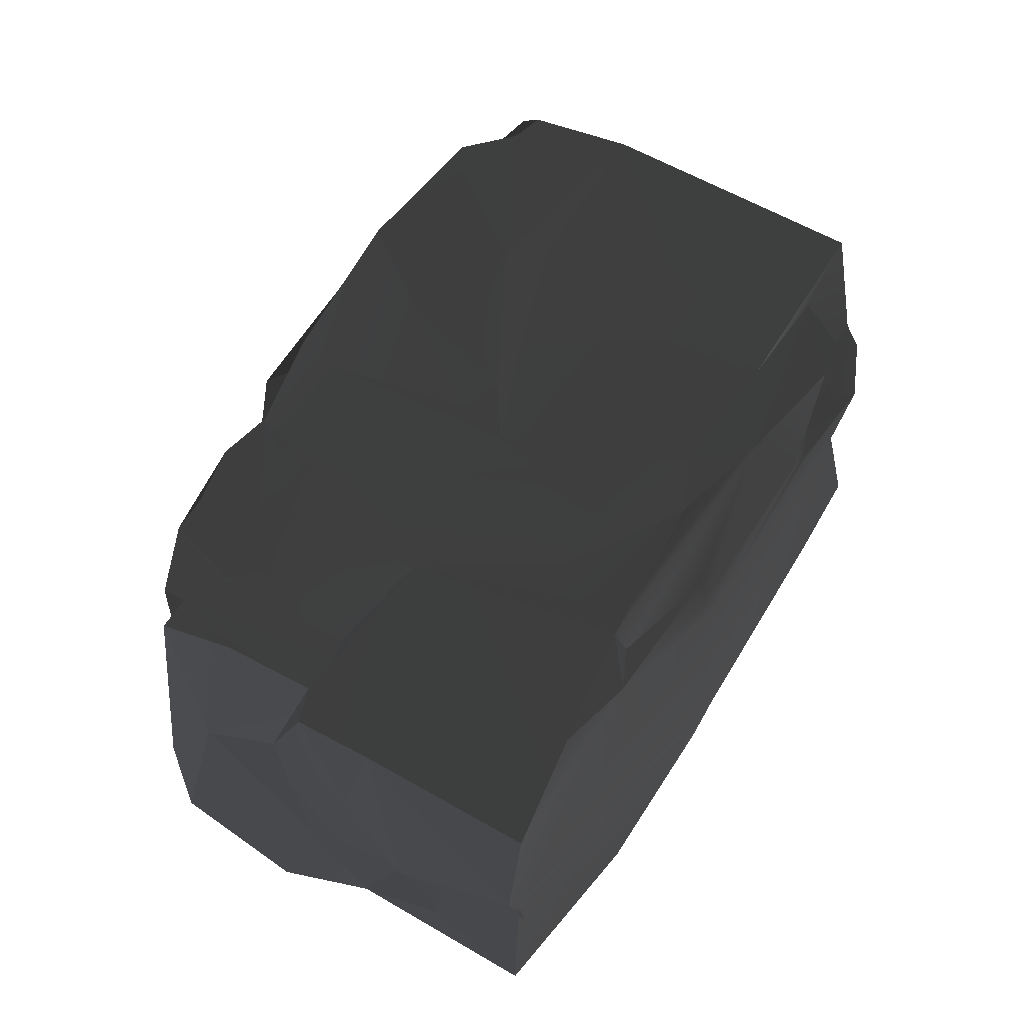
<metadata>
{"format":"obj","ext":"obj","renderer":"f3d","projection":"perspective","resolution":1024,"background":"white","views":[{"elev":48.1,"azim":-59.2,"up":"+Y"}]}
</metadata>
<code>
g
v  171.2 32.11 -155.4
v  110.3 10.23 -159.8
v  141 13.6 -155.4
v  -81.88 -87.48 -167.5
v  7.865 -73.05 -172.2
v  -124.2 -55.01 -169.7
v  -37.88 99.69 -144.7
v  -52.26 91.54 -161.1
v  67.97 105.9 -164.6
v  -81.88 -87.48 -167.5
v  5.341 -116.2 -171.2
v  7.865 -73.05 -172.2
v  -159 -37.11 -167.3
v  -144.2 21.71 -163.4
v  -161.2 8.542 -148
v  117 -72.56 -159.9
v  123.2 -74.82 -112.3
v  148.5 -58.47 -148.2
v  7.447 -98.75 -122.1
v  7.975 -92.52 -167.5
v  5.341 -116.2 -171.2
v  -89.93 67.01 -143.5
v  -107.3 34.58 -164.6
v  -54.43 37.56 -161.6
v  65.64 -97.91 -117.9
v  -17.55 -124.6 -122.8
v  69.56 -113 -101.8
v  204.7 -80 -102.8
v  108.5 -86.23 -106.4
v  106.3 -85.54 -84.41
v  7.447 -98.75 -122.1
v  -17.55 -124.6 -122.8
v  65.64 -97.91 -117.9
v  -55.26 126.5 48.54
v  -40.16 118.5 -113.7
v  -44.84 124.9 17.56
v  248.7 119.8 -138.8
v  231.5 140.6 -116.5
v  207.3 140 -121.2
v  97.97 137 -63.46
v  207.3 140 -121.2
v  231.5 140.6 -116.5
v  236.8 141.7 -48.42
v  97.97 137 -63.46
v  231.5 140.6 -116.5
v  -207.7 49.04 -134.7
v  -214.8 -82.43 -120.7
v  -198 -95.4 -129.5
v  81.76 -102.4 13.27
v  75.68 -110.2 71.52
v  64.18 -101.4 132.4
v  234.3 35.88 -150.1
v  252.7 -50.65 -138.7
v  228.7 77.31 -139.9
v  -214.8 -82.43 -120.7
v  -207.7 49.04 -134.7
v  -210.9 54.31 -115.9
v  -181.8 -116.8 -142.3
v  -198 -95.4 -129.5
v  -148.8 -133.6 -121.8
v  -105.3 -119 76.69
v  64.18 -101.4 132.4
v  75.68 -110.2 71.52
v  204.7 -80 -102.8
v  106.3 -85.54 -84.41
v  80.15 -102.6 -48.5
v  -189.7 65.73 -97.98
v  -175.5 72.68 -144.2
v  -187.1 90.4 -63.56
v  -103.1 107.6 -114.7
v  -110.3 110.6 -32.96
v  -115 105.1 -83.29
v  64.18 -101.4 132.4
v  -105.3 -119 76.69
v  32.91 -102.2 137.3
v  -212.2 -129.4 -121
v  -242.1 -72.32 -120.7
v  -257.3 -101.3 -98.64
v  248.7 119.8 -138.8
v  260.2 24.57 -139.3
v  270 92.25 -120.7
v  -212.2 -129.4 -121
v  -257.3 -101.3 -98.64
v  -259.1 -121.5 -20.97
v  248.7 119.8 -138.8
v  271.1 111.6 -58.98
v  245.3 116.5 -20.2
v  -34.19 118.1 142.9
v  -5.171 128 129.9
v  37.48 116.3 156
v  -130.6 103.1 148.1
v  -146.6 101.1 16.3
v  -125.6 115.1 126
v  -259.1 -121.5 -20.97
v  -247 -111.6 27.91
v  -221.5 -126.9 16.23
v  263.7 102.3 -20.59
v  245.3 116.5 -20.2
v  271.1 111.6 -58.98
v  270 92.25 -120.7
v  271.1 111.6 -58.98
v  248.7 119.8 -138.8
v  -247 -111.6 27.91
v  -236.7 -128.5 39.9
v  -221.5 -126.9 16.23
v  -210.9 54.31 -115.9
v  -220.5 83.31 6.46
v  -233 62.96 -4.651
v  -233 62.96 -4.651
v  -220.5 83.31 6.46
v  -260.9 71.2 8.441
v  -139.3 -112.1 164
v  -236.7 -128.5 39.9
v  -250.3 -115.3 150.9
v  -274 -21.8 18.01
v  -269.4 23.63 -57.63
v  -261.4 33.44 -13.7
v  -261.4 33.44 -13.7
v  -233 62.96 -4.651
v  -260.9 71.2 8.441
v  -146.6 101.1 16.3
v  -220.5 83.31 6.46
v  -198.1 71.7 -3.715
v  -48.53 73.58 163.8
v  -141.8 70.95 160.9
v  -116.8 74.47 149.4
v  -203.9 90.34 157.4
v  -262.6 64.87 161.8
v  -130.6 103.1 148.1
v  129.6 -62.94 168.6
v  20.6 -98.49 143.8
v  -19.02 -77.93 170.2
v  186.8 -52.54 168
v  166.4 -70.8 141.3
v  133.2 -67.58 145.9
v  145.2 92.31 158.2
v  173.6 118.7 128.7
v  184.5 85.4 148.6
v  -141.8 70.95 160.9
v  -130.6 103.1 148.1
v  -116.8 74.47 149.4
v  -272.6 -58.99 55.43
v  -274 -21.8 18.01
v  -263.8 -24.98 79.07
v  -263.8 -24.98 79.07
v  -280.1 -2.812 86.92
v  -257.3 -30.79 105.2
v  -261.2 -18.38 163.8
v  -250 -29.6 153.3
v  -257.3 -30.79 105.2
v  209.8 79.72 146.9
v  215.4 -12.61 146.7
v  199.6 74.73 159.4
v  -262.5 72.94 57.16
v  -269.1 24.92 43.98
v  -260.9 71.2 8.441
v  -262.6 64.87 161.8
v  -277.9 21.19 163
v  -262.5 72.94 57.16
v  -280.1 -2.812 86.92
v  -269.1 24.92 43.98
v  -262.5 72.94 57.16
v  -277.9 21.19 163
v  -280.1 -2.812 86.92
v  -262.5 72.94 57.16
v  215.4 -12.61 146.7
v  192.1 -20.25 120.9
v  184.9 -6.002 156.8
v  -203.9 90.34 157.4
v  -130.6 103.1 148.1
v  -141.8 70.95 160.9
v  -187.1 90.4 -63.56
v  -175.5 72.68 -144.2
v  -158.7 85.68 -138.1
v  -158.7 85.68 -138.1
v  -175.5 72.68 -144.2
v  -117.8 89.61 -147.3
v  108.5 -86.23 -106.4
v  204.7 -80 -102.8
v  123.2 -74.82 -112.3
v  195.7 -63.46 81.68
v  166.4 -70.8 141.3
v  186.8 -52.54 168
v  173.6 118.7 128.7
v  145.2 92.31 158.2
v  37.48 116.3 156
v  257.6 104.7 63
v  247.9 104.8 82.27
v  245.3 116.5 -20.2
v  267.8 68.72 33.69
v  277.2 53.9 0.9667
v  263.5 -64.14 33.42
v  173.6 118.7 128.7
v  37.48 116.3 156
v  -5.171 128 129.9
v  -115 105.1 -83.29
v  -187.1 90.4 -63.56
v  -143.1 88.21 -101.8
v  -12.02 133.9 -4.755
v  -44.84 124.9 17.56
v  -31.58 123.2 -16.87
v  248.7 119.8 -138.8
v  207.3 140 -121.2
v  173.1 118 -146.7
v  173.1 118 -146.7
v  207.3 140 -121.2
v  176.7 140.1 -147.1
v  234.3 35.88 -150.1
v  228.7 77.31 -139.9
v  177.1 76.7 -151.6
v  -40.16 118.5 -113.7
v  -31.58 123.2 -16.87
v  -44.84 124.9 17.56
v  -148.8 -133.6 -121.8
v  -150.7 -139.8 -157.1
v  -155 -80.46 -149.8
v  232.6 -29.02 -153.9
v  252.7 -50.65 -138.7
v  234.3 35.88 -150.1
v  148.5 -58.47 -148.2
v  252.7 -50.65 -138.7
v  232.6 -29.02 -153.9
v  -161.2 8.542 -148
v  -144.2 21.71 -163.4
v  -107.3 34.58 -164.6
v  65.34 109.9 -149.3
v  -37.88 99.69 -144.7
v  67.97 105.9 -164.6
v  7.975 -92.52 -167.5
v  7.865 -73.05 -172.2
v  5.341 -116.2 -171.2
v  -124.2 -55.01 -169.7
v  7.865 -73.05 -172.2
v  -54.32 -30.36 -169.6
v  -107.3 34.58 -164.6
v  117 -72.56 -159.9
v  148.5 -58.47 -148.2
v  110.3 10.23 -159.8
v  141 13.6 -155.4
v  -155 -80.46 -149.8
v  -124.2 -55.01 -169.7
v  -159 -37.11 -167.3
v  -161.2 8.542 -148
v  65.34 109.9 -149.3
v  67.97 105.9 -164.6
v  160.2 116.3 -155.5
v  173.1 118 -146.7
v  -35.66 121.6 -141
v  -89.8 102.2 -134.4
v  -37.88 99.69 -144.7
v  -89.93 67.01 -143.5
v  171.2 32.11 -155.4
v  160.2 116.3 -155.5
v  67.97 105.9 -164.6
v  110.3 10.23 -159.8
v  -114.4 -120.3 -165.6
v  -150.7 -139.8 -157.1
v  -40.21 -139.5 -161.3
v  -155 -80.46 -149.8
v  -54.43 37.56 -161.6
v  -52.26 91.54 -161.1
v  -89.93 67.01 -143.5
v  -37.88 99.69 -144.7
v  -175.5 72.68 -144.2
v  -161.2 8.542 -148
v  -107.3 34.58 -164.6
v  -117.8 89.61 -147.3
v  69.36 139.3 -149.1
v  -40.16 118.5 -113.7
v  -35.66 121.6 -141
v  -31.58 123.2 -16.87
v  65.64 -97.91 -117.9
v  69.56 -113 -101.8
v  80.15 -102.6 -48.5
v  81.76 -102.4 13.27
v  -117.8 89.61 -147.3
v  -107.3 34.58 -164.6
v  -89.93 67.01 -143.5
v  -89.8 102.2 -134.4
v  -40.16 118.5 -113.7
v  -110.3 110.6 -32.96
v  -103.1 107.6 -114.7
v  -55.26 126.5 48.54
v  -230.2 47.53 -118.5
v  -242.1 -72.32 -120.7
v  -210.9 54.31 -115.9
v  -214.8 -82.43 -120.7
v  233.2 128.2 125.3
v  84.58 131.5 132.6
v  142.9 139.2 37.51
v  236.8 141.7 -48.42
v  -103.1 107.6 -114.7
v  -115 105.1 -83.29
v  -143.1 88.21 -101.8
v  -89.8 102.2 -134.4
v  -257.3 -101.3 -98.64
v  -242.1 -72.32 -120.7
v  -269.4 23.63 -57.63
v  -230.2 47.53 -118.5
v  64.18 -101.4 132.4
v  32.91 -102.2 137.3
v  20.6 -98.49 143.8
v  -28.96 -108.6 163.9
v  280.1 19.95 -29.08
v  263.5 -64.14 33.42
v  277.2 53.9 0.9667
v  252.7 -50.65 -138.7
v  263.7 102.3 -20.59
v  271.1 111.6 -58.98
v  277.2 53.9 0.9667
v  267.8 68.72 33.69
v  199.6 74.73 159.4
v  184.5 85.4 148.6
v  209.8 79.72 146.9
v  127.4 71.95 158
v  -263.8 -24.98 79.07
v  -257.3 -30.79 105.2
v  -256.6 -75.39 96.01
v  -272.6 -58.99 55.43
v  -250.3 -115.3 150.9
v  -256.6 -75.39 96.01
v  -250 -29.6 153.3
v  -257.3 -30.79 105.2
v  -210.9 54.31 -115.9
v  -233 62.96 -4.651
v  -232.2 63.32 -63.39
v  -230.2 47.53 -118.5
v  64.18 -101.4 132.4
v  20.6 -98.49 143.8
v  133.2 -67.58 145.9
v  166.4 -70.8 141.3
v  186.8 -52.54 168
v  133.2 -67.58 145.9
v  129.6 -62.94 168.6
v  20.6 -98.49 143.8
v  215.4 -12.61 146.7
v  217.6 10.25 127.3
v  192.1 -20.25 120.9
v  209.8 79.72 146.9
v  192.1 -20.25 120.9
v  229.9 -28.76 82.99
v  195.7 -63.46 81.68
v  229.1 -37.77 118.2
v  238.3 11.85 127.2
v  229.1 -37.77 118.2
v  192.1 -20.25 120.9
v  217.6 10.25 127.3
v  229.1 -37.77 118.2
v  244.4 21.81 84.19
v  229.9 -28.76 82.99
v  238.3 11.85 127.2
v  195.7 -63.46 81.68
v  186.8 -52.54 168
v  192.1 -20.25 120.9
v  184.9 -6.002 156.8
v  -35.66 121.6 -141
v  -40.16 118.5 -113.7
v  -89.8 102.2 -134.4
v  -103.1 107.6 -114.7
v  -261.2 -18.38 163.8
v  -280.1 -2.812 86.92
v  -277.9 21.19 163
v  -257.3 -30.79 105.2
v  229.9 -28.76 82.99
v  249.1 -62.8 80.36
v  195.7 -63.46 81.68
v  244.4 21.81 84.19
v  257.6 104.7 63
v  267.8 68.72 33.69
v  265.3 -61.32 60.78
v  263.5 -64.14 33.42
v  267.8 68.72 33.69
v  245.3 116.5 -20.2
v  263.7 102.3 -20.59
v  257.6 104.7 63
v  -250.3 -115.3 150.9
v  -247 -111.6 27.91
v  -256.6 -75.39 96.01
v  -236.7 -128.5 39.9
v  -259.1 -121.5 -20.97
v  -272.6 -58.99 55.43
v  -247 -111.6 27.91
v  -256.6 -75.39 96.01
v  208.6 -71.8 -11.89
v  80.15 -102.6 -48.5
v  81.76 -102.4 13.27
v  204.7 -80 -102.8
v  -181.8 -116.8 -142.3
v  -180.8 -73.54 -147.7
v  -198 -95.4 -129.5
v  -207.7 49.04 -134.7
v  -159 -37.11 -167.3
v  -124.2 -55.01 -169.7
v  -107.3 34.58 -164.6
v  -144.2 21.71 -163.4
v  123.2 -74.82 -112.3
v  117 -72.56 -159.9
v  108.5 -86.23 -106.4
v  100.4 -90.69 -159.2
v  -42.81 -127.1 -25.36
v  75.68 -110.2 71.52
v  81.76 -102.4 13.27
v  -17.55 -124.6 -122.8
v  69.56 -113 -101.8
v  -117.8 89.61 -147.3
v  -89.8 102.2 -134.4
v  -143.1 88.21 -101.8
v  -158.7 85.68 -138.1
v  -187.1 90.4 -63.56
v  -148.8 -133.6 -121.8
v  -198 -95.4 -129.5
v  -212.2 -129.4 -121
v  -214.8 -82.43 -120.7
v  -242.1 -72.32 -120.7
v  75.68 -110.2 71.52
v  -88.48 -129 50.33
v  -105.3 -119 76.69
v  -187.4 -132.6 17.9
v  -221.5 -126.9 16.23
v  -259.1 -121.5 -20.97
v  -44.84 124.9 17.56
v  -12.02 133.9 -4.755
v  18.31 140.4 -5.751
v  97.97 137 -63.46
v  109.6 142.8 -37.03
v  236.8 141.7 -48.42
v  252.7 -50.65 -138.7
v  260.2 24.57 -139.3
v  228.7 77.31 -139.9
v  248.7 119.8 -138.8
v  173.1 118 -146.7
v  -34.19 118.1 142.9
v  -130.6 103.1 148.1
v  -125.6 115.1 126
v  -106.7 119.5 104.7
v  -146.6 101.1 16.3
v  -230.2 47.53 -118.5
v  -232.2 63.32 -63.39
v  -269.4 23.63 -57.63
v  -233 62.96 -4.651
v  -261.4 33.44 -13.7
v  265.3 -61.32 60.78
v  249.1 -62.8 80.36
v  244.4 21.81 84.19
v  257.6 104.7 63
v  247.9 104.8 82.27
v  -260.9 71.2 8.441
v  -220.5 83.31 6.46
v  -262.5 72.94 57.16
v  -146.6 101.1 16.3
v  -262.6 64.87 161.8
v  -130.6 103.1 148.1
v  238.3 11.85 127.2
v  217.6 10.25 127.3
v  209.8 79.72 146.9
v  233.2 128.2 125.3
v  184.5 85.4 148.6
v  173.6 118.7 128.7
v  84.58 131.5 132.6
v  -5.171 128 129.9
v  -257.3 -101.3 -98.64
v  -269.4 23.63 -57.63
v  -274 -21.8 18.01
v  -259.1 -121.5 -20.97
v  -272.6 -58.99 55.43
v  277.2 53.9 0.9667
v  271.1 111.6 -58.98
v  270 92.25 -120.7
v  280.1 19.95 -29.08
v  260.2 24.57 -139.3
v  252.7 -50.65 -138.7
v  -181.8 -116.8 -142.3
v  -148.8 -133.6 -121.8
v  -155 -80.46 -149.8
v  -180.8 -73.54 -147.7
v  -161.2 8.542 -148
v  -207.7 49.04 -134.7
v  -175.5 72.68 -144.2
v  7.975 -92.52 -167.5
v  7.447 -98.75 -122.1
v  100.4 -90.69 -159.2
v  65.64 -97.91 -117.9
v  108.5 -86.23 -106.4
v  106.3 -85.54 -84.41
v  80.15 -102.6 -48.5
v  5.634 5.191 -167.1
v  -54.32 -30.36 -169.6
v  7.865 -73.05 -172.2
v  -54.43 37.56 -161.6
v  -107.3 34.58 -164.6
v  160.2 116.3 -155.5
v  171.2 32.11 -155.4
v  177.1 76.7 -151.6
v  228.7 77.31 -139.9
v  173.1 118 -146.7
v  232.6 -29.02 -153.9
v  141 13.6 -155.4
v  148.5 -58.47 -148.2
v  171.2 32.11 -155.4
v  234.3 35.88 -150.1
v  177.1 76.7 -151.6
v  -17.55 -124.6 -122.8
v  -40.21 -139.5 -161.3
v  -42.81 -127.1 -25.36
v  5.341 -116.2 -171.2
v  7.447 -98.75 -122.1
v  -42.81 -127.1 -25.36
v  -88.48 -129 50.33
v  75.68 -110.2 71.52
v  -187.4 -132.6 17.9
v  -40.21 -139.5 -161.3
v  -150.7 -139.8 -157.1
v  -148.8 -133.6 -121.8
v  -212.2 -129.4 -121
v  -259.1 -121.5 -20.97
v  -146.6 101.1 16.3
v  -145.4 99.1 -17.12
v  -115 105.1 -83.29
v  -110.3 110.6 -32.96
v  -106.7 119.5 104.7
v  -55.26 126.5 48.54
v  -44.84 124.9 17.56
v  -28.36 128.4 93.63
v  -5.171 128 129.9
v  -34.19 118.1 142.9
v  81.76 -102.4 13.27
v  206.3 -84.5 45.43
v  208.6 -71.8 -11.89
v  195.7 -63.46 81.68
v  64.18 -101.4 132.4
v  166.4 -70.8 141.3
v  145.2 92.31 158.2
v  184.5 85.4 148.6
v  127.4 71.95 158
v  80.32 65.69 168.7
v  37.48 116.3 156
v  -44.56 55.49 167.9
v  -48.53 73.58 163.8
v  -116.8 74.47 149.4
v  -130.6 103.1 148.1
v  -34.19 118.1 142.9
v  177 52.5 170.7
v  101.4 55.04 167.8
v  127.4 71.95 158
v  80.32 65.69 168.7
v  -40.31 41.72 170.5
v  -44.56 55.49 167.9
v  -141.8 70.95 160.9
v  -48.53 73.58 163.8
v  -203.9 90.34 157.4
v  -262.6 64.87 161.8
v  -250 -29.6 153.3
v  -277.9 21.19 163
v  -261.2 -18.38 163.8
v  -139.3 -112.1 164
v  -250.3 -115.3 150.9
v  -19.02 -77.93 170.2
v  -28.96 -108.6 163.9
v  20.6 -98.49 143.8
v  184.9 -6.002 156.8
v  129.6 -62.94 168.6
v  186.8 -52.54 168
v  101.4 55.04 167.8
v  177 52.5 170.7
v  184.9 -6.002 156.8
v  177 52.5 170.7
v  215.4 -12.61 146.7
v  199.6 74.73 159.4
v  127.4 71.95 158
v  100.4 -90.69 -159.2
v  7.865 -73.05 -172.2
v  7.975 -92.52 -167.5
v  117 -72.56 -159.9
v  110.3 10.23 -159.8
v  5.634 5.191 -167.1
v  -52.26 91.54 -161.1
v  67.97 105.9 -164.6
v  -54.43 37.56 -161.6
v  5.341 -116.2 -171.2
v  -114.4 -120.3 -165.6
v  -40.21 -139.5 -161.3
v  -81.88 -87.48 -167.5
v  -124.2 -55.01 -169.7
v  -155 -80.46 -149.8
v  -35.66 121.6 -141
v  -37.88 99.69 -144.7
v  65.34 109.9 -149.3
v  69.36 139.3 -149.1
v  176.7 140.1 -147.1
v  173.1 118 -146.7
v  -12.02 133.9 -4.755
v  -31.58 123.2 -16.87
v  69.36 139.3 -149.1
v  97.97 137 -63.46
v  207.3 140 -121.2
v  176.7 140.1 -147.1
v  -210.9 54.31 -115.9
v  -207.7 49.04 -134.7
v  -175.5 72.68 -144.2
v  -189.7 65.73 -97.98
v  -198.1 71.7 -3.715
v  -220.5 83.31 6.46
v  -187.1 90.4 -63.56
v  -198.1 71.7 -3.715
v  -189.7 65.73 -97.98
v  -146.6 101.1 16.3
v  -145.4 99.1 -17.12
v  -115 105.1 -83.29
v  -236.7 -128.5 39.9
v  -105.3 -119 76.69
v  -221.5 -126.9 16.23
v  -139.3 -112.1 164
v  -28.96 -108.6 163.9
v  32.91 -102.2 137.3
v  238.3 11.85 127.2
v  247.9 104.8 82.27
v  244.4 21.81 84.19
v  233.2 128.2 125.3
v  236.8 141.7 -48.42
v  245.3 116.5 -20.2
v  248.7 119.8 -138.8
v  231.5 140.6 -116.5
v  -5.171 128 129.9
v  69.69 142.5 69.13
v  84.58 131.5 132.6
v  -28.36 128.4 93.63
v  -44.84 124.9 17.56
v  18.31 140.4 -5.751
v  142.9 139.2 37.51
v  109.6 142.8 -37.03
v  236.8 141.7 -48.42
v  69.69 142.5 69.13
v  84.58 131.5 132.6
v  18.31 140.4 -5.751
v  -269.1 24.92 43.98
v  -261.4 33.44 -13.7
v  -260.9 71.2 8.441
v  -263.8 -24.98 79.07
v  -274 -21.8 18.01
v  -280.1 -2.812 86.92
v  148.5 -58.47 -148.2
v  123.2 -74.82 -112.3
v  252.7 -50.65 -138.7
v  204.7 -80 -102.8
v  208.6 -71.8 -11.89
v  206.3 -84.5 45.43
v  263.5 -64.14 33.42
v  265.3 -61.32 60.78
v  249.1 -62.8 80.36
v  195.7 -63.46 81.68
g Mesh_1019.rip
f 1 2 3
f 4 5 6
f 7 8 9
f 10 11 12
f 13 14 15
f 16 17 18
f 19 20 21
f 22 23 24
f 25 26 27
f 28 29 30
f 31 32 33
f 34 35 36
f 37 38 39
f 40 41 42
f 43 44 45
f 46 47 48
f 49 50 51
f 52 53 54
f 55 56 57
f 58 59 60
f 61 62 63
f 64 65 66
f 67 68 69
f 70 71 72
f 73 74 75
f 76 77 78
f 79 80 81
f 82 83 84
f 85 86 87
f 88 89 90
f 91 92 93
f 94 95 96
f 97 98 99
f 100 101 102
f 103 104 105
f 106 107 108
f 109 110 111
f 112 113 114
f 115 116 117
f 118 119 120
f 121 122 123
f 124 125 126
f 127 128 129
f 130 131 132
f 133 134 135
f 136 137 138
f 139 140 141
f 142 143 144
f 145 146 147
f 148 149 150
f 151 152 153
f 154 155 156
f 157 158 159
f 160 161 162
f 163 164 165
f 166 167 168
f 169 170 171
f 172 173 174
f 175 176 177
f 178 179 180
f 181 182 183
f 184 185 186
f 187 188 189
f 190 191 192
f 193 194 195
f 196 197 198
f 199 200 201
f 202 203 204
f 205 206 207
f 208 209 210
f 211 212 213
f 214 215 216
f 217 218 219
f 220 221 222
f 223 224 225
f 226 227 228
f 229 230 231
f 232 233 234
f 234 235 232
f 236 237 238
f 237 239 238
f 240 241 242
f 240 242 243
f 244 245 246
f 247 244 246
f 248 249 250
f 251 250 249
f 252 253 254
f 255 252 254
f 256 257 258
f 256 259 257
f 260 261 262
f 261 263 262
f 264 265 266
f 264 266 267
f 268 269 270
f 268 271 269
f 272 273 274
f 274 273 275
f 276 277 278
f 276 278 279
f 280 281 282
f 283 281 280
f 284 285 286
f 286 285 287
f 288 289 290
f 288 290 291
f 292 293 294
f 294 295 292
f 296 297 298
f 299 298 297
f 300 301 302
f 302 301 303
f 304 305 306
f 305 304 307
f 308 309 310
f 308 310 311
f 312 313 314
f 312 315 313
f 316 317 318
f 316 318 319
f 320 321 322
f 322 321 323
f 324 325 326
f 324 326 327
f 328 329 330
f 330 331 328
f 332 333 334
f 335 334 333
f 336 337 338
f 337 336 339
f 340 341 342
f 340 343 341
f 344 345 346
f 346 347 344
f 348 349 350
f 351 349 348
f 352 353 354
f 353 355 354
f 356 357 358
f 358 357 359
f 360 361 362
f 361 360 363
f 364 365 366
f 367 365 364
f 368 369 370
f 370 369 371
f 372 373 374
f 375 373 372
f 376 377 378
f 379 377 376
f 380 381 382
f 382 381 383
f 384 385 386
f 387 385 384
f 388 389 390
f 391 390 389
f 392 393 394
f 392 394 395
f 396 397 398
f 398 397 399
f 400 401 402
f 400 402 403
f 403 402 404
f 405 406 407
f 405 407 408
f 409 408 407
f 410 411 412
f 411 413 412
f 412 413 414
f 415 416 417
f 418 417 416
f 418 419 417
f 420 419 418
f 421 422 423
f 422 424 423
f 424 425 423
f 425 424 426
f 427 428 429
f 430 429 428
f 429 430 431
f 432 433 434
f 432 434 435
f 435 434 436
f 437 438 439
f 440 439 438
f 441 439 440
f 442 443 444
f 444 445 442
f 445 444 446
f 447 448 449
f 449 448 450
f 449 450 451
f 452 451 450
f 453 454 455
f 455 456 453
f 457 456 455
f 456 457 458
f 458 459 456
f 458 460 459
f 461 462 463
f 464 461 463
f 464 463 465
f 466 467 468
f 469 466 468
f 469 468 470
f 471 469 470
f 472 473 474
f 475 472 474
f 475 474 476
f 475 476 477
f 476 478 477
f 479 480 481
f 482 481 480
f 482 483 481
f 483 482 484
f 482 485 484
f 486 487 488
f 489 487 486
f 487 489 490
f 491 492 493
f 493 494 491
f 491 494 495
f 496 497 498
f 497 496 499
f 499 496 500
f 499 500 501
f 502 503 504
f 505 503 502
f 505 502 506
f 507 508 509
f 510 508 507
f 507 511 510
f 511 512 513
f 511 513 510
f 513 514 510
f 515 510 514
f 516 517 518
f 519 516 518
f 520 516 519
f 519 521 520
f 522 523 521
f 521 523 520
f 523 524 520
f 524 525 520
f 526 527 528
f 529 527 526
f 529 526 530
f 529 530 531
f 532 533 534
f 532 534 535
f 532 535 536
f 535 537 536
f 537 538 536
f 538 539 536
f 536 539 540
f 536 540 541
f 542 543 544
f 545 544 543
f 546 545 543
f 545 546 547
f 548 549 547
f 546 548 547
f 550 548 551
f 551 548 552
f 552 548 546
f 553 551 552
f 552 554 553
f 555 556 552
f 557 555 552
f 546 557 552
f 555 557 558
f 558 557 559
f 560 557 546
f 561 557 560
f 562 561 560
f 560 546 563
f 560 563 564
f 565 566 567
f 566 568 567
f 566 569 568
f 570 571 572
f 570 573 571
f 573 574 571
f 571 574 575
f 576 575 574
f 574 577 576
f 576 578 575
f 579 580 581
f 579 582 580
f 582 583 580
f 584 580 583
f 585 586 587
f 585 587 588
f 587 589 588
f 590 589 587
f 591 592 593
f 591 593 594
f 595 594 593
f 593 596 595
f 597 598 599
f 597 599 600
f 601 597 600
f 601 602 597
f 603 604 605
f 603 606 604
f 606 603 607
f 607 603 608
f 609 610 611
f 610 609 612
f 613 610 612
f 610 613 614
f 615 616 617
f 618 616 615
f 616 618 619
f 616 619 620
f 620 619 621
f 619 622 621
f 623 624 625
f 624 623 626
f 627 624 626
f 624 627 628
f 629 630 631
f 632 630 629
f 629 633 632
f 634 630 632
f 635 636 637
f 638 636 635
f 636 638 639
f 635 640 638
f 641 642 643
f 643 642 644
f 643 644 645
f 646 643 645
f 643 646 647
f 647 646 648
f 648 646 649
f 649 646 650
g

</code>
